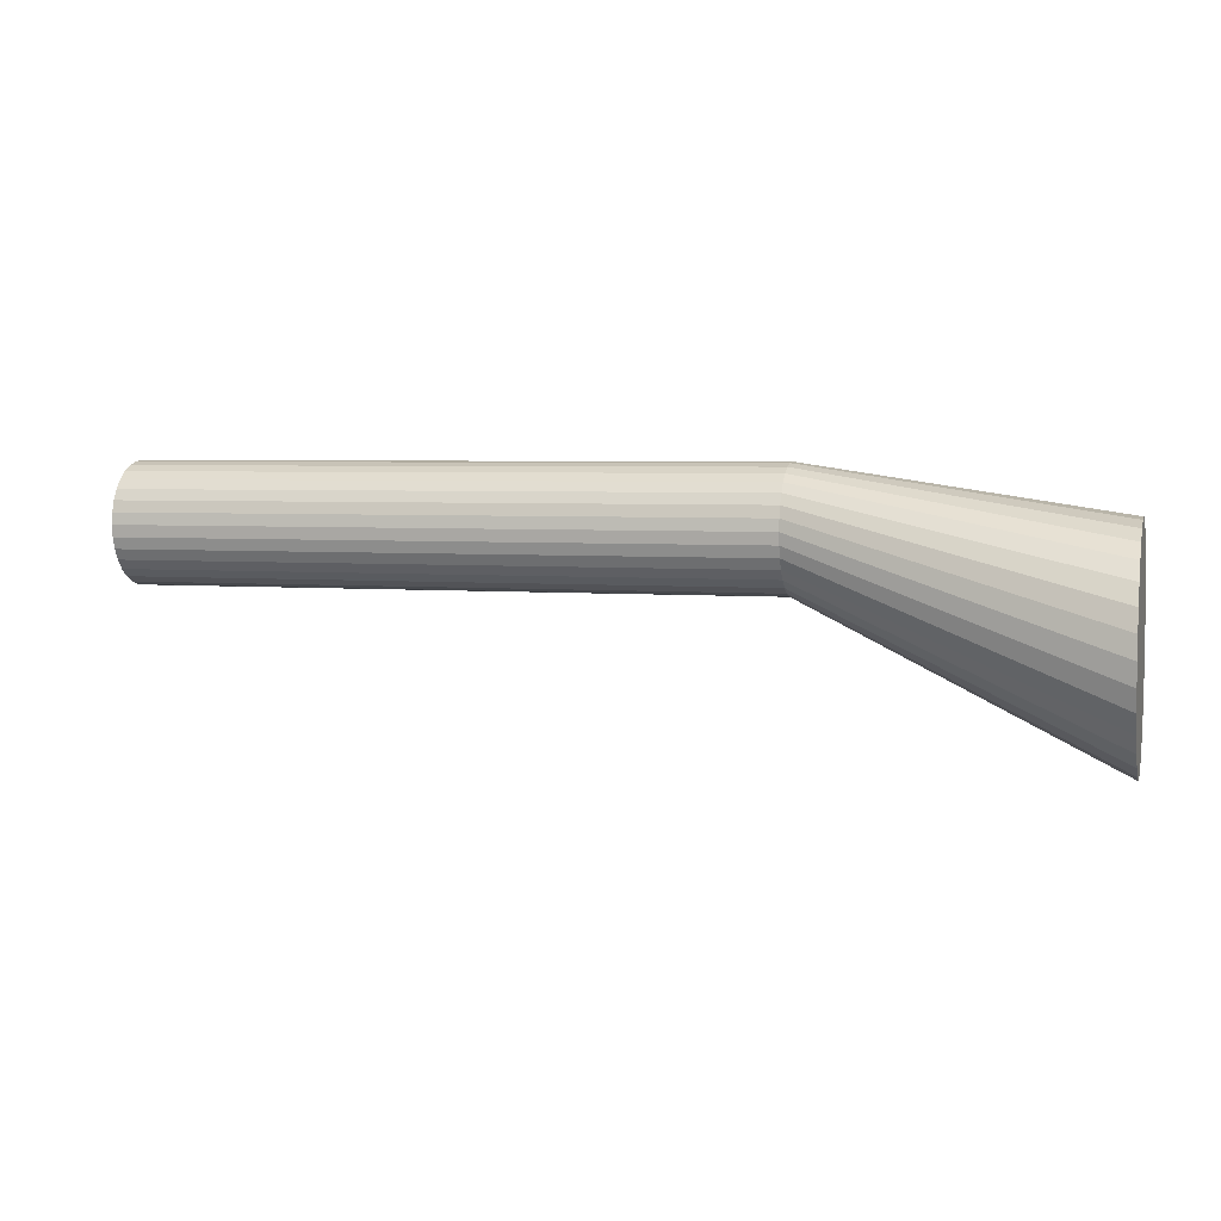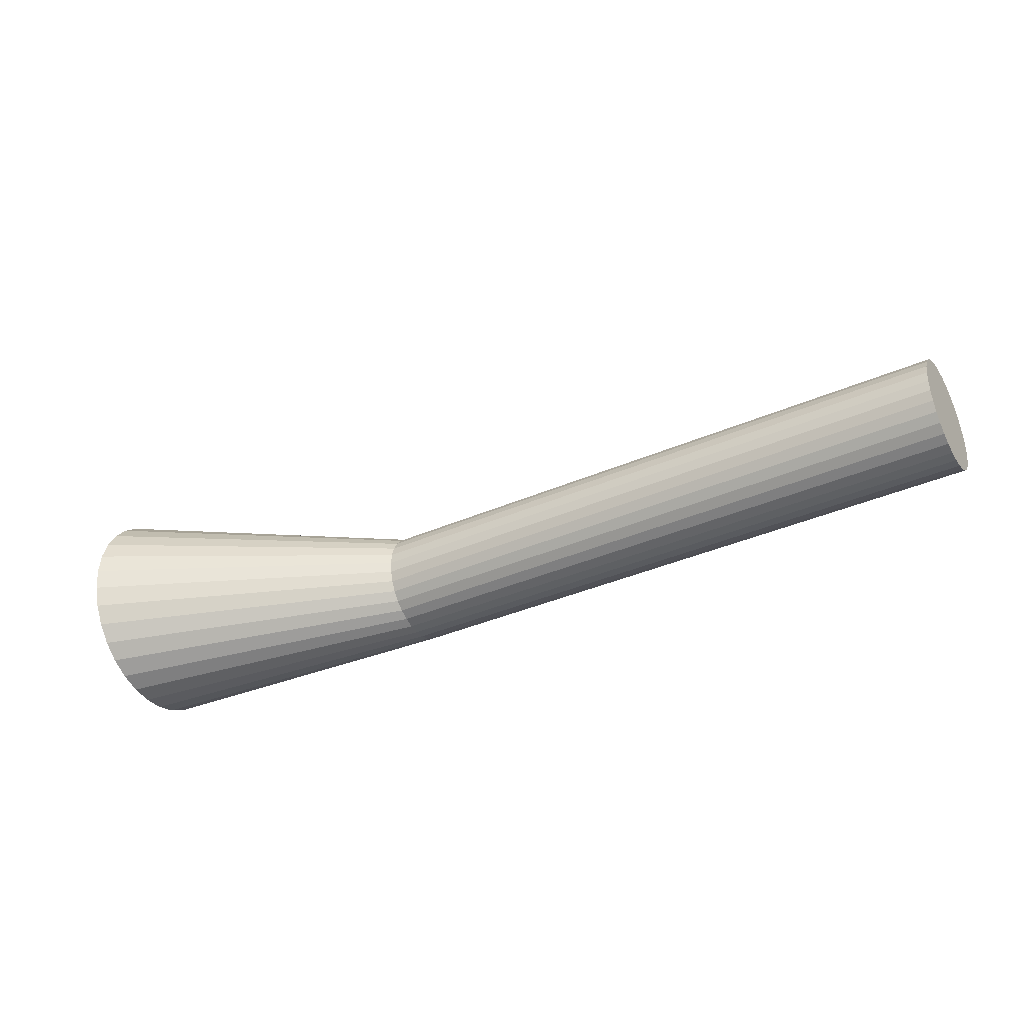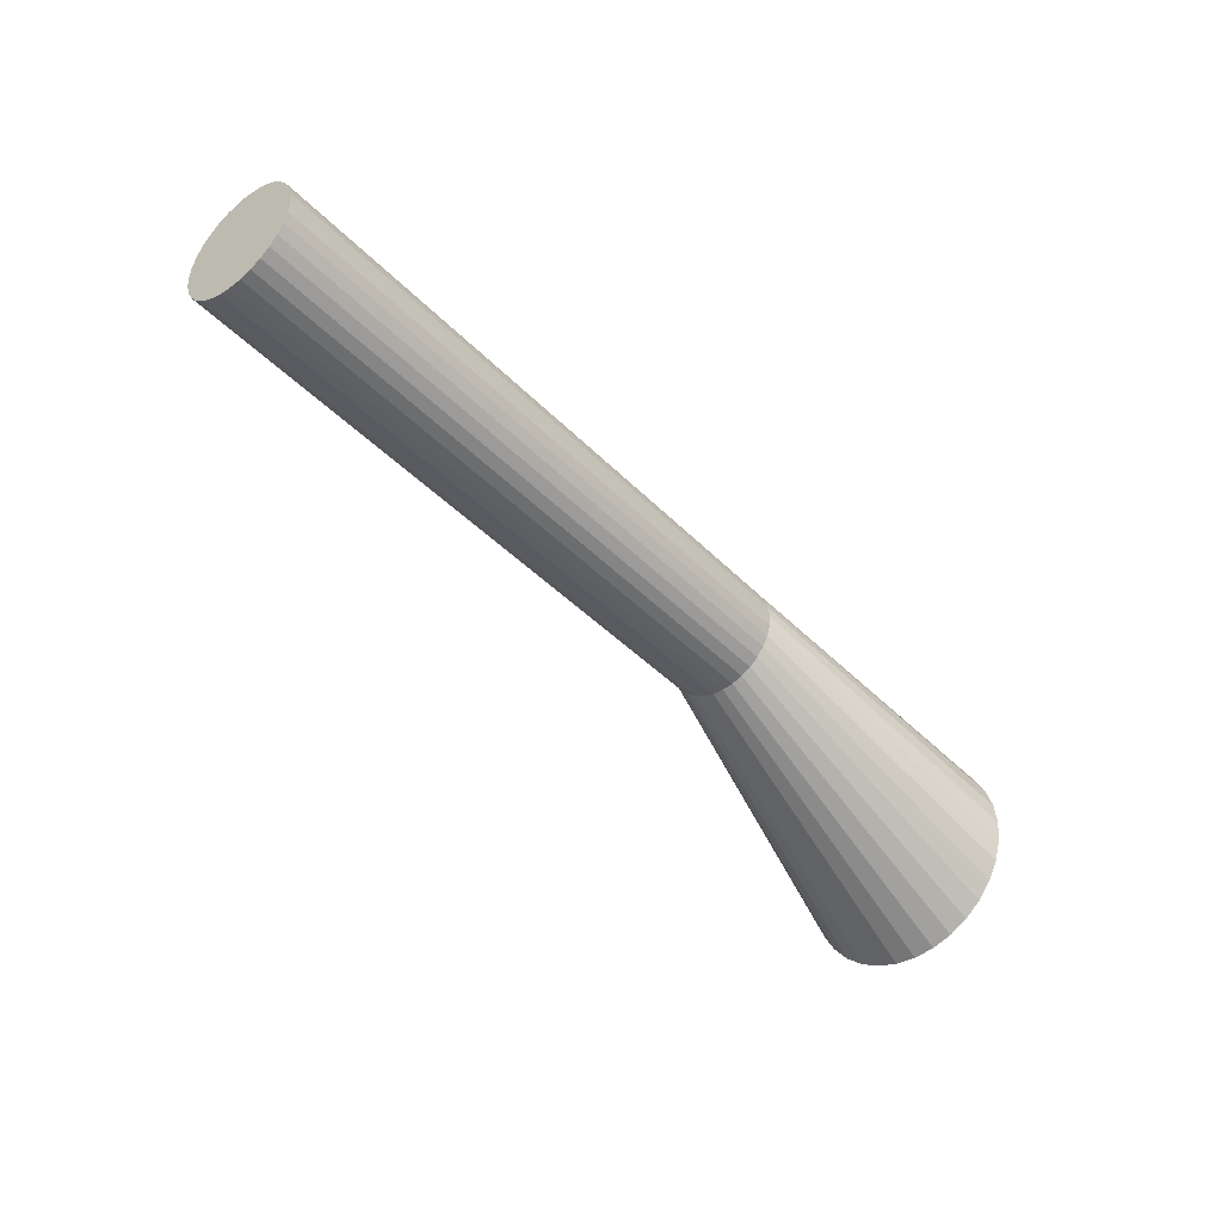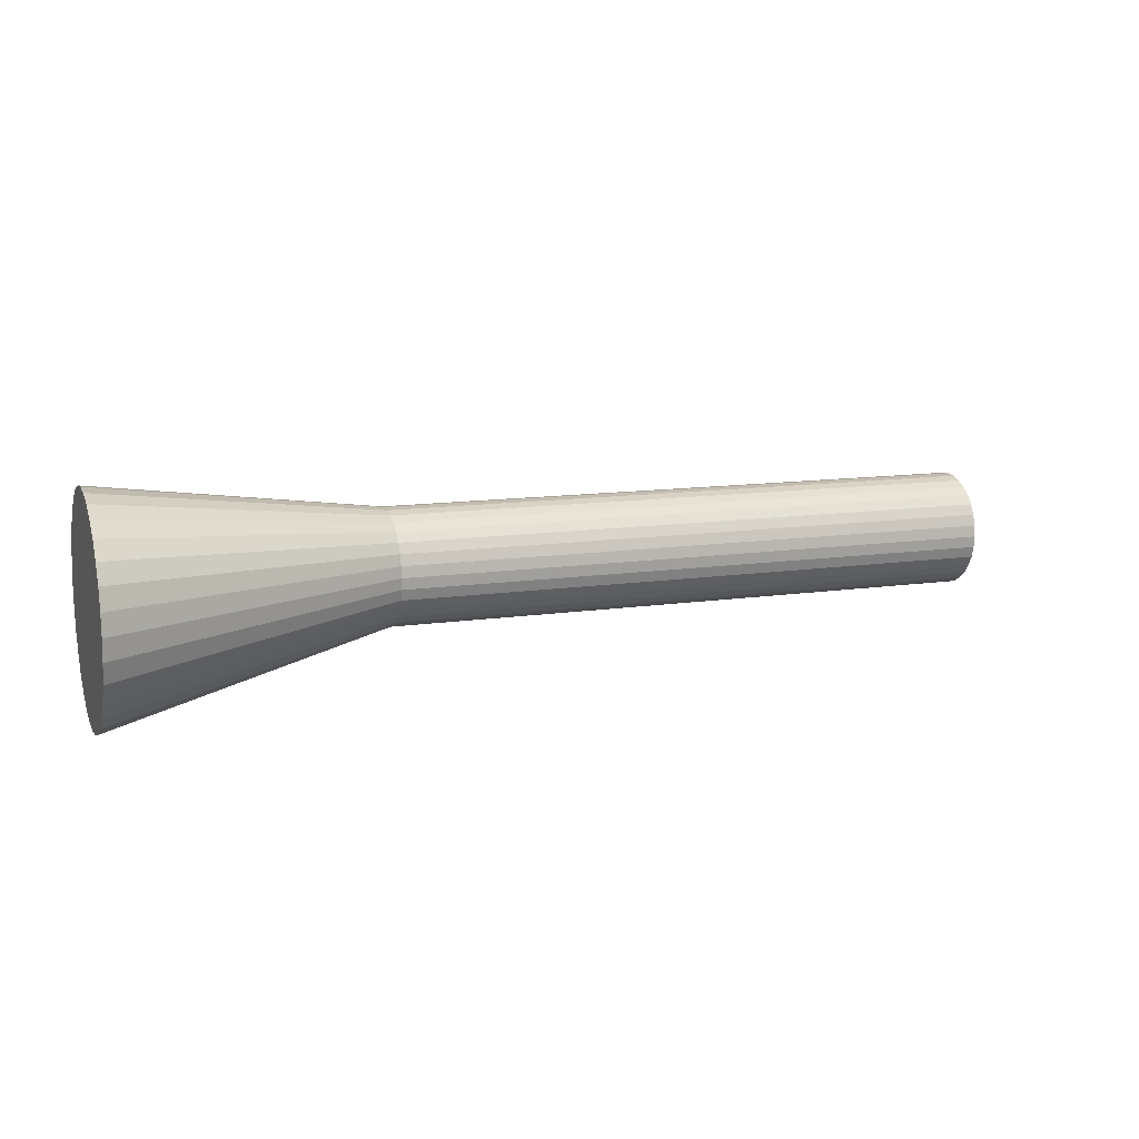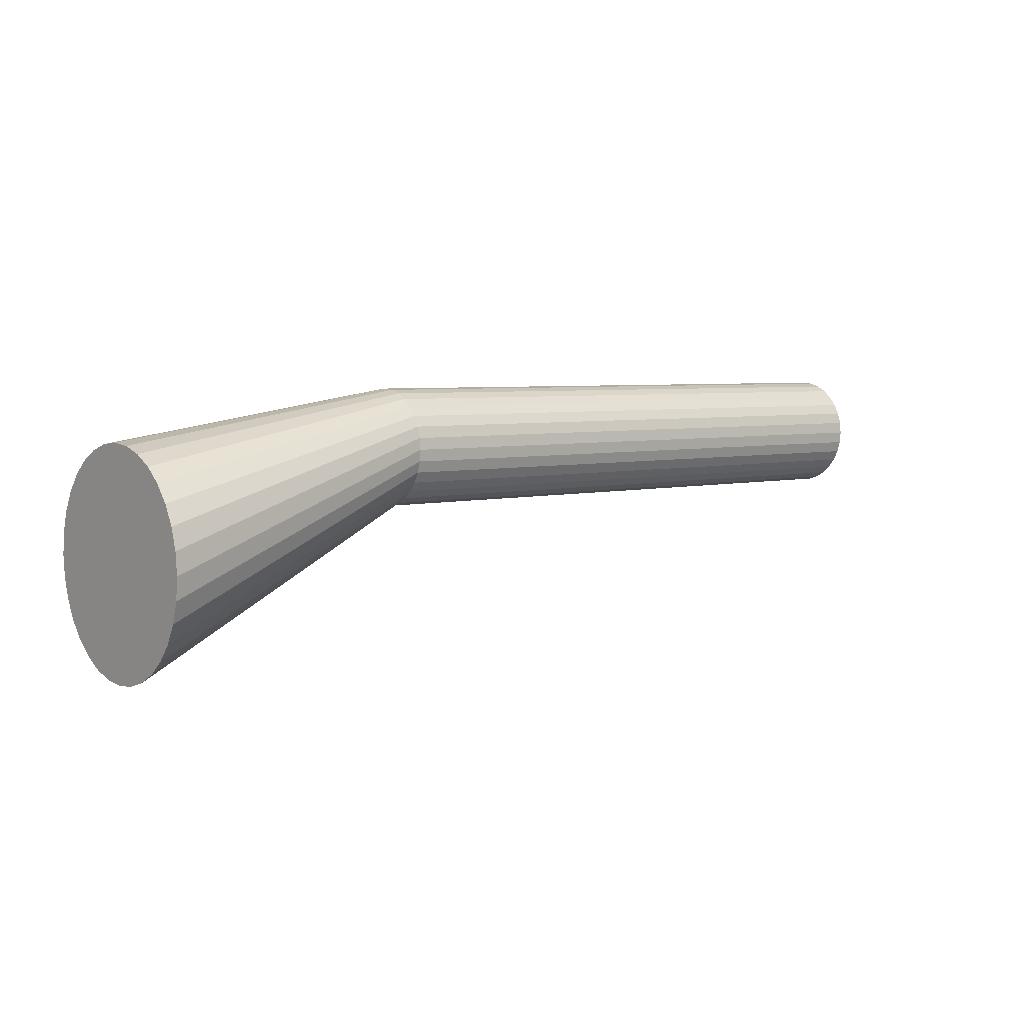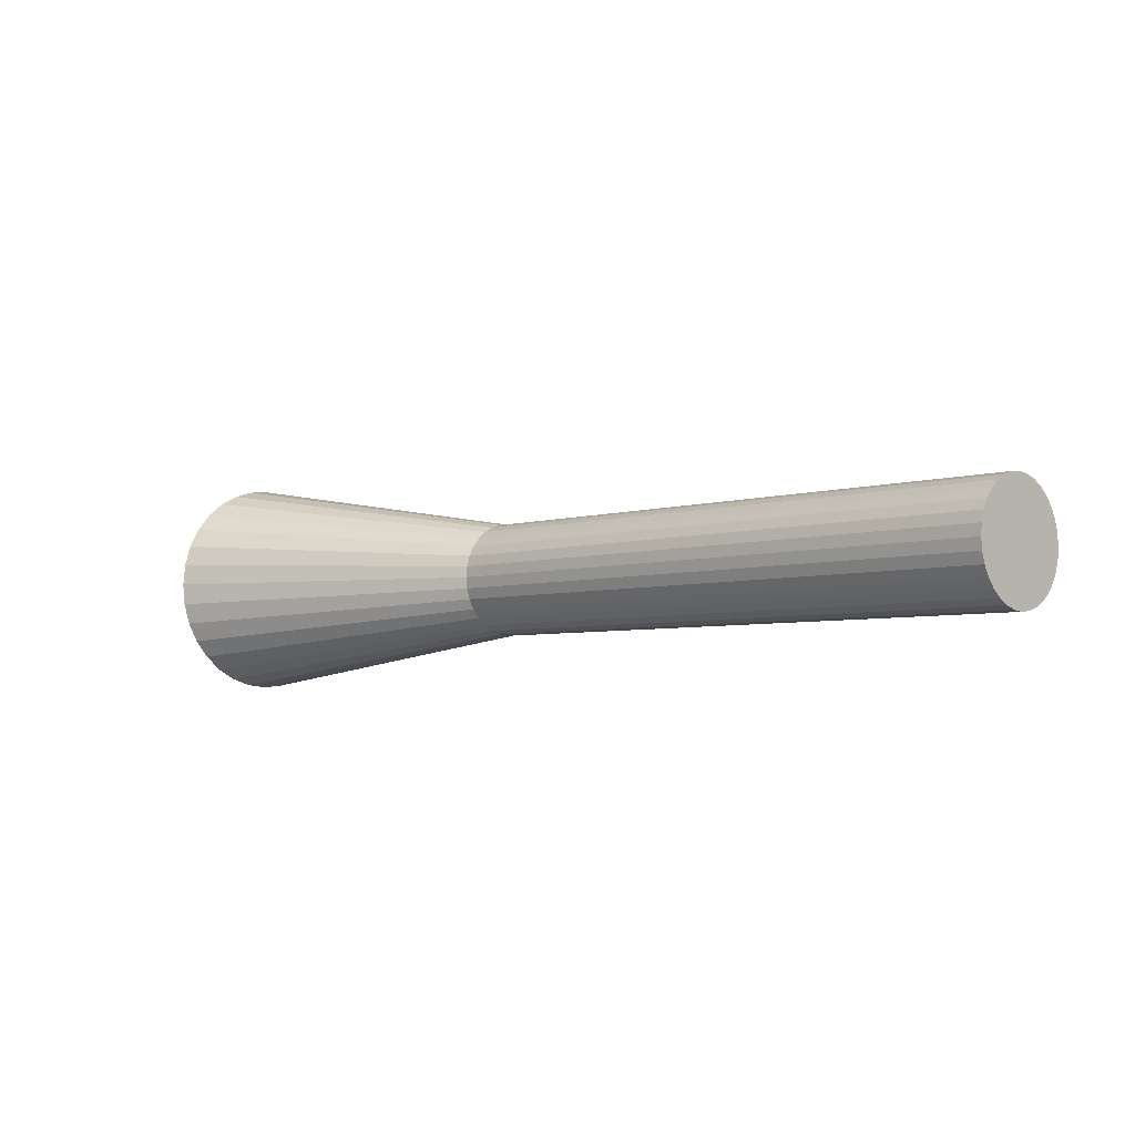
<metadata>
{"format":"obj","ext":"obj","renderer":"f3d","projection":"perspective","resolution":1024,"background":"white","views":[{"elev":4.4,"azim":-164.4,"up":"+Y"},{"elev":-37.5,"azim":29.3,"up":"+Z"},{"elev":-42.6,"azim":129.9,"up":"+Y"},{"elev":11.7,"azim":-20.0,"up":"+Z"},{"elev":5.0,"azim":-39.3,"up":"+Y"},{"elev":-4.6,"azim":45.1,"up":"+Z"}]}
</metadata>
<code>
o Wabble_Blunderbuss_Collision_Cylinder.001
v -0.4744 -0.03713 -0.1461
v 0.7434 0.09062 -0.07793
v -0.4744 -0.06563 -0.1433
v 0.7434 0.07542 -0.07643
v -0.4744 -0.09303 -0.1349
v 0.7434 0.0608 -0.07199
v -0.4744 -0.1183 -0.1215
v 0.7434 0.04733 -0.06479
v -0.4744 -0.1404 -0.1033
v 0.7434 0.03552 -0.0551
v -0.4744 -0.1586 -0.08115
v 0.7434 0.02583 -0.04329
v -0.4744 -0.1721 -0.0559
v 0.7434 0.01863 -0.02982
v -0.4744 -0.1804 -0.0285
v 0.7434 0.01419 -0.0152
v -0.4744 -0.1832 0
v 0.7434 0.0127 -0
v -0.4744 -0.1804 0.0285
v 0.7434 0.01419 0.0152
v -0.4744 -0.1721 0.0559
v 0.7434 0.01863 0.02982
v -0.4744 -0.1586 0.08115
v 0.7434 0.02583 0.04329
v -0.4744 -0.1404 0.1033
v 0.7434 0.03552 0.0551
v -0.4744 -0.1183 0.1215
v 0.7434 0.04733 0.06479
v -0.4744 -0.09303 0.1349
v 0.7434 0.0608 0.07199
v -0.4744 -0.06563 0.1433
v 0.7434 0.07542 0.07643
v -0.4744 -0.03713 0.1461
v 0.7434 0.09062 0.07793
v -0.4744 -0.008632 0.1433
v 0.7434 0.1058 0.07643
v -0.4744 0.01877 0.1349
v 0.7434 0.1204 0.07199
v -0.4744 0.04402 0.1215
v 0.7434 0.1339 0.06479
v -0.4744 0.06616 0.1033
v 0.7434 0.1457 0.0551
v -0.4744 0.08432 0.08115
v 0.7434 0.1554 0.04329
v -0.4744 0.09782 0.0559
v 0.7434 0.1626 0.02982
v -0.4744 0.1061 0.0285
v 0.7434 0.1671 0.0152
v -0.4744 0.1089 -0
v 0.7434 0.1685 -0
v -0.4744 0.1061 -0.0285
v 0.7434 0.1671 -0.0152
v -0.4744 0.09782 -0.0559
v 0.7434 0.1626 -0.02982
v -0.4744 0.08432 -0.08115
v 0.7434 0.1554 -0.04329
v -0.4744 0.06616 -0.1033
v 0.7434 0.1457 -0.0551
v -0.4744 0.04402 -0.1215
v 0.7434 0.1339 -0.06479
v -0.4744 0.01877 -0.1349
v 0.7434 0.1204 -0.07199
v -0.4744 -0.008632 -0.1433
v 0.7434 0.1058 -0.07643
v -0.08212 0.09062 -0.07793
v -0.08212 0.07542 -0.07643
v -0.08212 0.0608 -0.07199
v -0.08212 0.04733 -0.06479
v -0.08212 0.03552 -0.0551
v -0.08212 0.02583 -0.04329
v -0.08212 0.01863 -0.02982
v -0.08212 0.01419 -0.0152
v -0.08212 0.0127 -0
v -0.08212 0.01419 0.0152
v -0.08212 0.01863 0.02982
v -0.08212 0.02583 0.04329
v -0.08212 0.03552 0.0551
v -0.08212 0.04733 0.06479
v -0.08212 0.0608 0.07199
v -0.08212 0.07542 0.07643
v -0.08212 0.09062 0.07793
v -0.08212 0.1058 0.07643
v -0.08212 0.1204 0.07199
v -0.08212 0.1339 0.06479
v -0.08212 0.1457 0.0551
v -0.08212 0.1554 0.04329
v -0.08212 0.1626 0.02982
v -0.08212 0.1671 0.0152
v -0.08212 0.1685 -0
v -0.08212 0.1671 -0.0152
v -0.08212 0.1626 -0.02982
v -0.08212 0.1554 -0.04329
v -0.08212 0.1457 -0.0551
v -0.08212 0.1339 -0.06479
v -0.08212 0.1204 -0.07199
v -0.08212 0.1058 -0.07643
f 2 66 65
f 4 67 66
f 6 68 67
f 8 69 68
f 10 70 69
f 12 71 70
f 14 72 71
f 16 73 72
f 18 74 73
f 20 75 74
f 22 76 75
f 24 77 76
f 26 78 77
f 28 79 78
f 30 80 79
f 32 81 80
f 34 82 81
f 36 83 82
f 38 84 83
f 40 85 84
f 42 86 85
f 44 87 86
f 46 88 87
f 48 89 88
f 50 90 89
f 52 91 90
f 54 92 91
f 56 93 92
f 58 94 93
f 60 95 94
f 54 38 22
f 62 96 95
f 64 65 96
f 31 47 63
f 63 65 1
f 61 96 63
f 59 95 61
f 57 94 59
f 55 93 57
f 53 92 55
f 51 91 53
f 49 90 51
f 88 49 47
f 87 47 45
f 86 45 43
f 85 43 41
f 84 41 39
f 83 39 37
f 82 37 35
f 81 35 33
f 80 33 31
f 79 31 29
f 78 29 27
f 77 27 25
f 76 25 23
f 75 23 21
f 74 21 19
f 73 19 17
f 15 73 17
f 13 72 15
f 11 71 13
f 9 70 11
f 7 69 9
f 5 68 7
f 3 67 5
f 1 66 3
f 2 4 66
f 4 6 67
f 6 8 68
f 8 10 69
f 10 12 70
f 12 14 71
f 14 16 72
f 16 18 73
f 18 20 74
f 20 22 75
f 22 24 76
f 24 26 77
f 26 28 78
f 28 30 79
f 30 32 80
f 32 34 81
f 34 36 82
f 36 38 83
f 38 40 84
f 40 42 85
f 42 44 86
f 44 46 87
f 46 48 88
f 48 50 89
f 50 52 90
f 52 54 91
f 54 56 92
f 56 58 93
f 58 60 94
f 60 62 95
f 6 4 2
f 2 64 6
f 64 62 6
f 62 60 58
f 58 56 54
f 54 52 50
f 50 48 54
f 48 46 54
f 46 44 38
f 44 42 38
f 42 40 38
f 38 36 34
f 34 32 30
f 30 28 26
f 26 24 22
f 22 20 18
f 18 16 22
f 16 14 22
f 14 12 10
f 10 8 6
f 62 58 6
f 58 54 6
f 38 34 22
f 34 30 22
f 30 26 22
f 14 10 22
f 10 6 22
f 54 46 38
f 6 54 22
f 62 64 96
f 64 2 65
f 63 1 3
f 3 5 63
f 5 7 63
f 7 9 15
f 9 11 15
f 11 13 15
f 15 17 19
f 19 21 23
f 23 25 31
f 25 27 31
f 27 29 31
f 31 33 39
f 33 35 39
f 35 37 39
f 39 41 43
f 43 45 39
f 45 47 39
f 47 49 55
f 49 51 55
f 51 53 55
f 55 57 59
f 59 61 63
f 15 19 31
f 19 23 31
f 55 59 47
f 59 63 47
f 63 7 15
f 31 39 47
f 63 15 31
f 63 96 65
f 61 95 96
f 59 94 95
f 57 93 94
f 55 92 93
f 53 91 92
f 51 90 91
f 49 89 90
f 88 89 49
f 87 88 47
f 86 87 45
f 85 86 43
f 84 85 41
f 83 84 39
f 82 83 37
f 81 82 35
f 80 81 33
f 79 80 31
f 78 79 29
f 77 78 27
f 76 77 25
f 75 76 23
f 74 75 21
f 73 74 19
f 15 72 73
f 13 71 72
f 11 70 71
f 9 69 70
f 7 68 69
f 5 67 68
f 3 66 67
f 1 65 66

</code>
